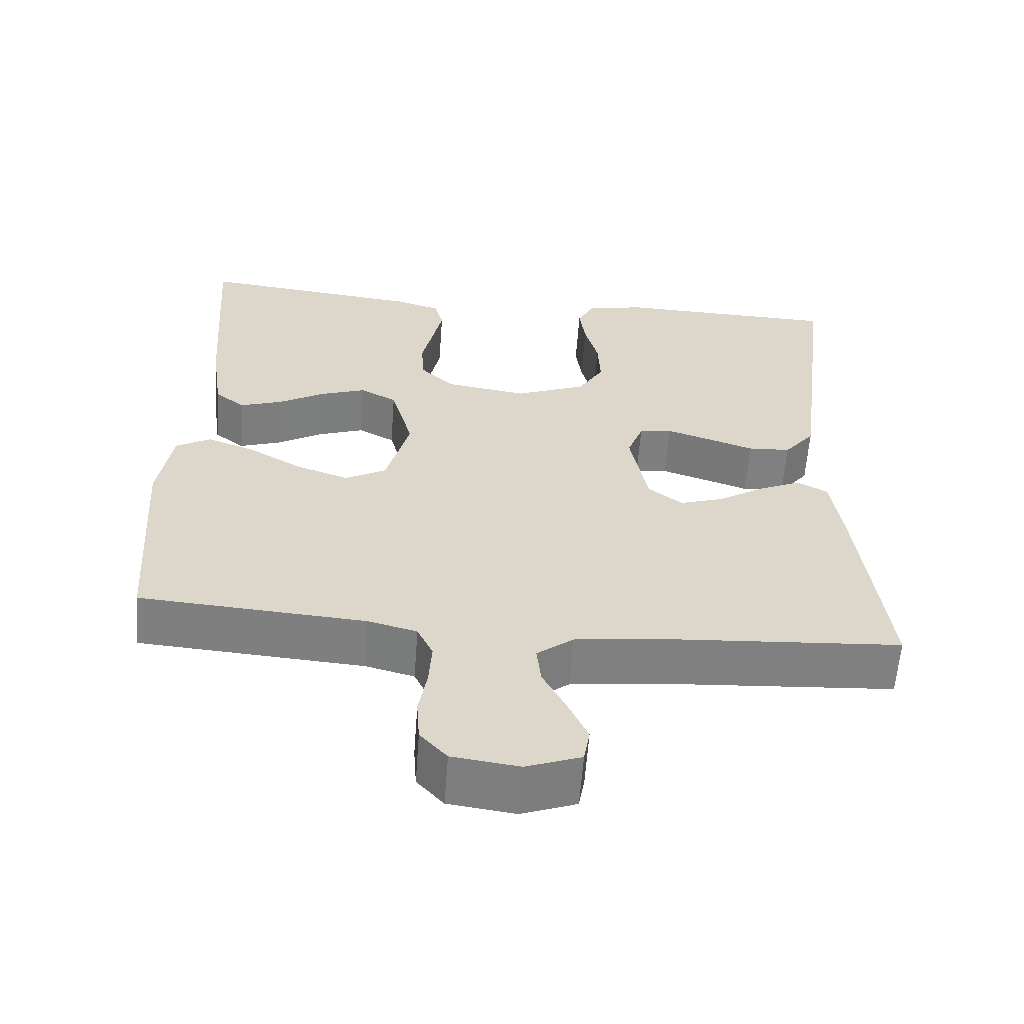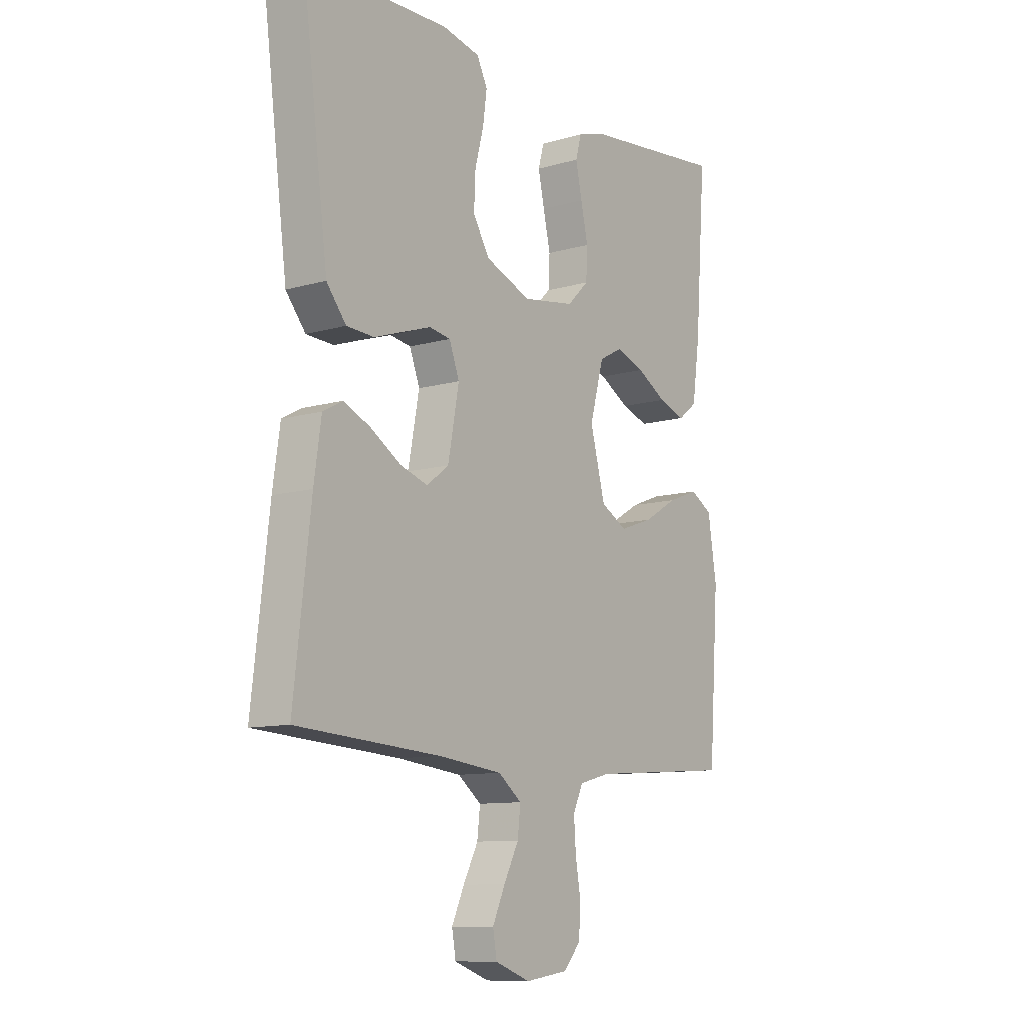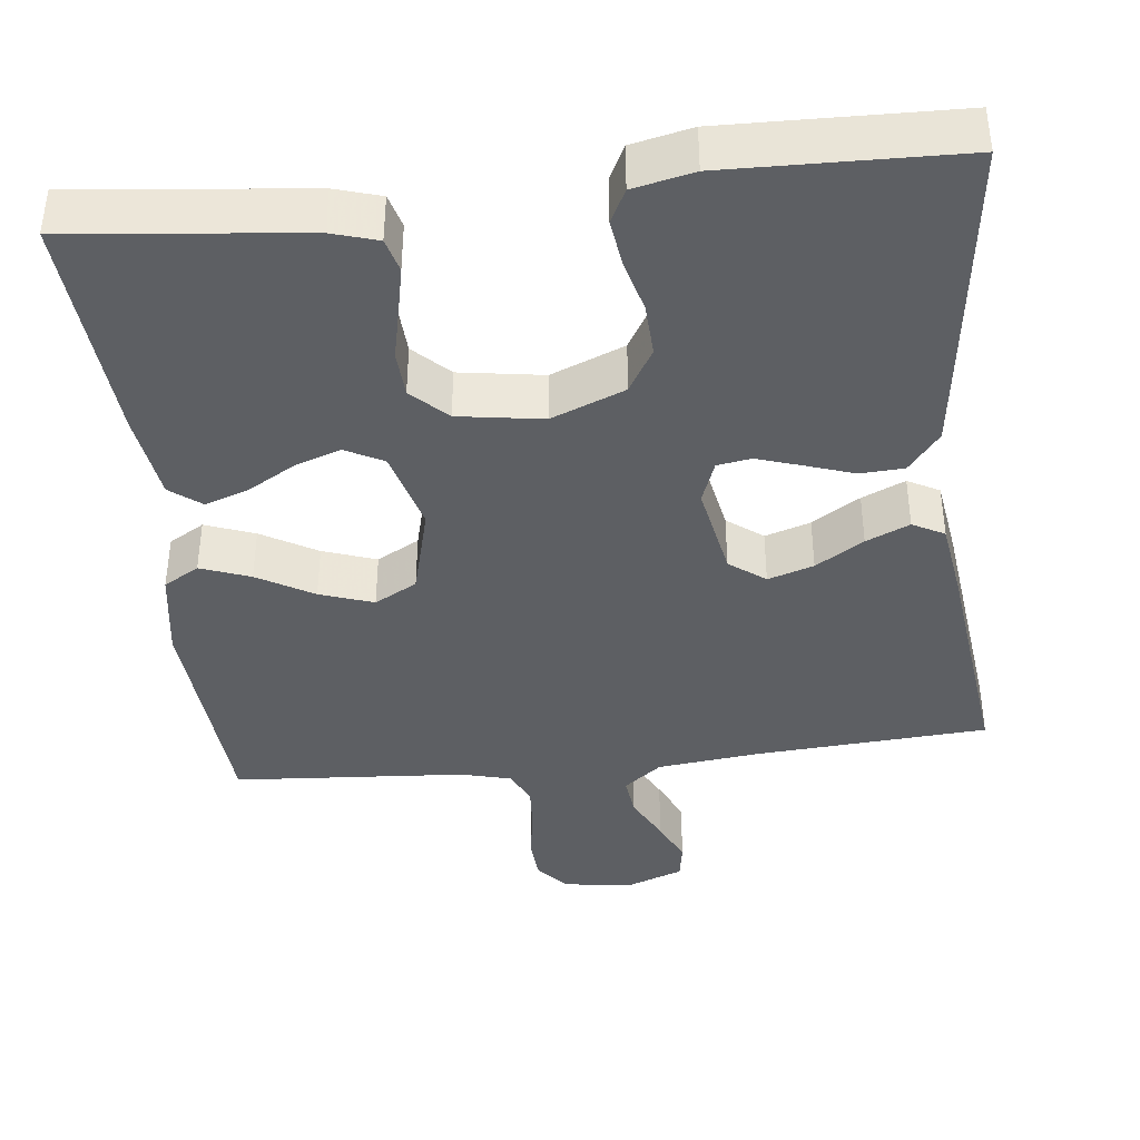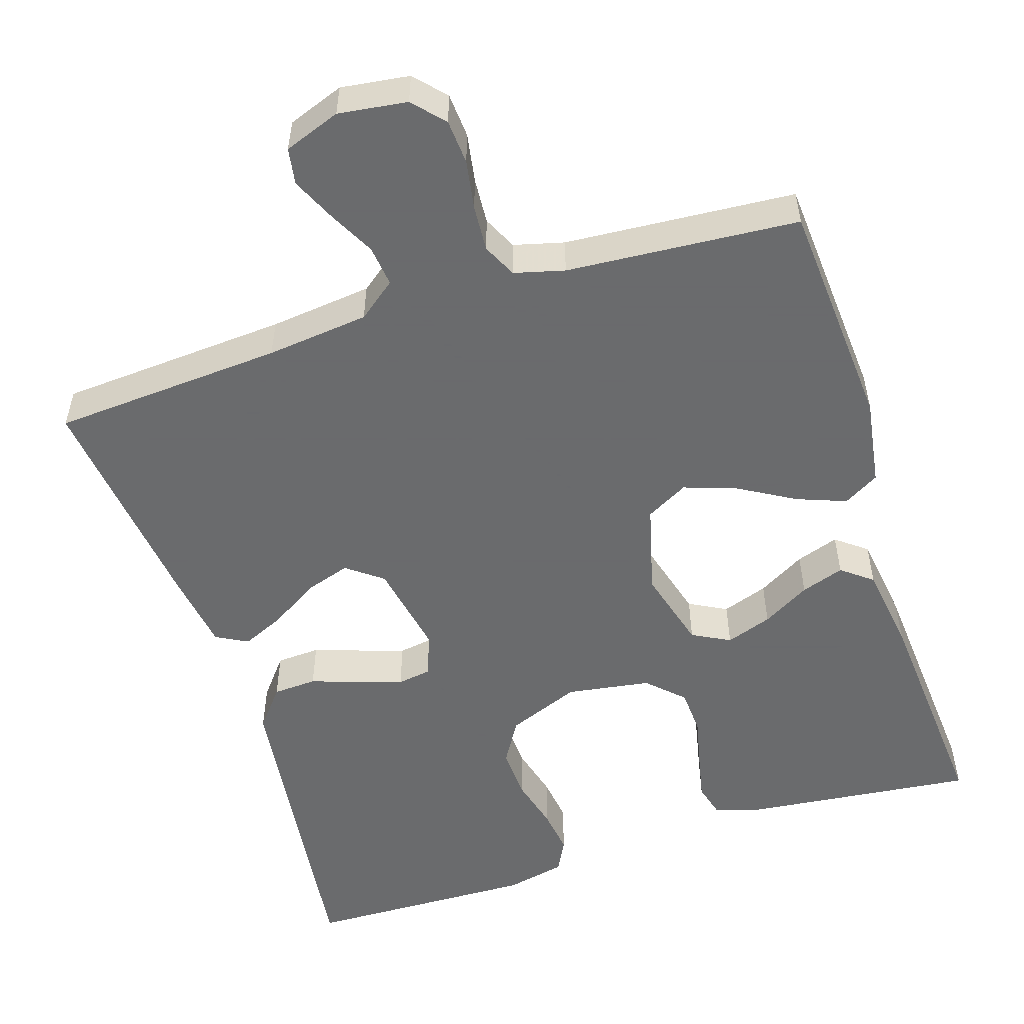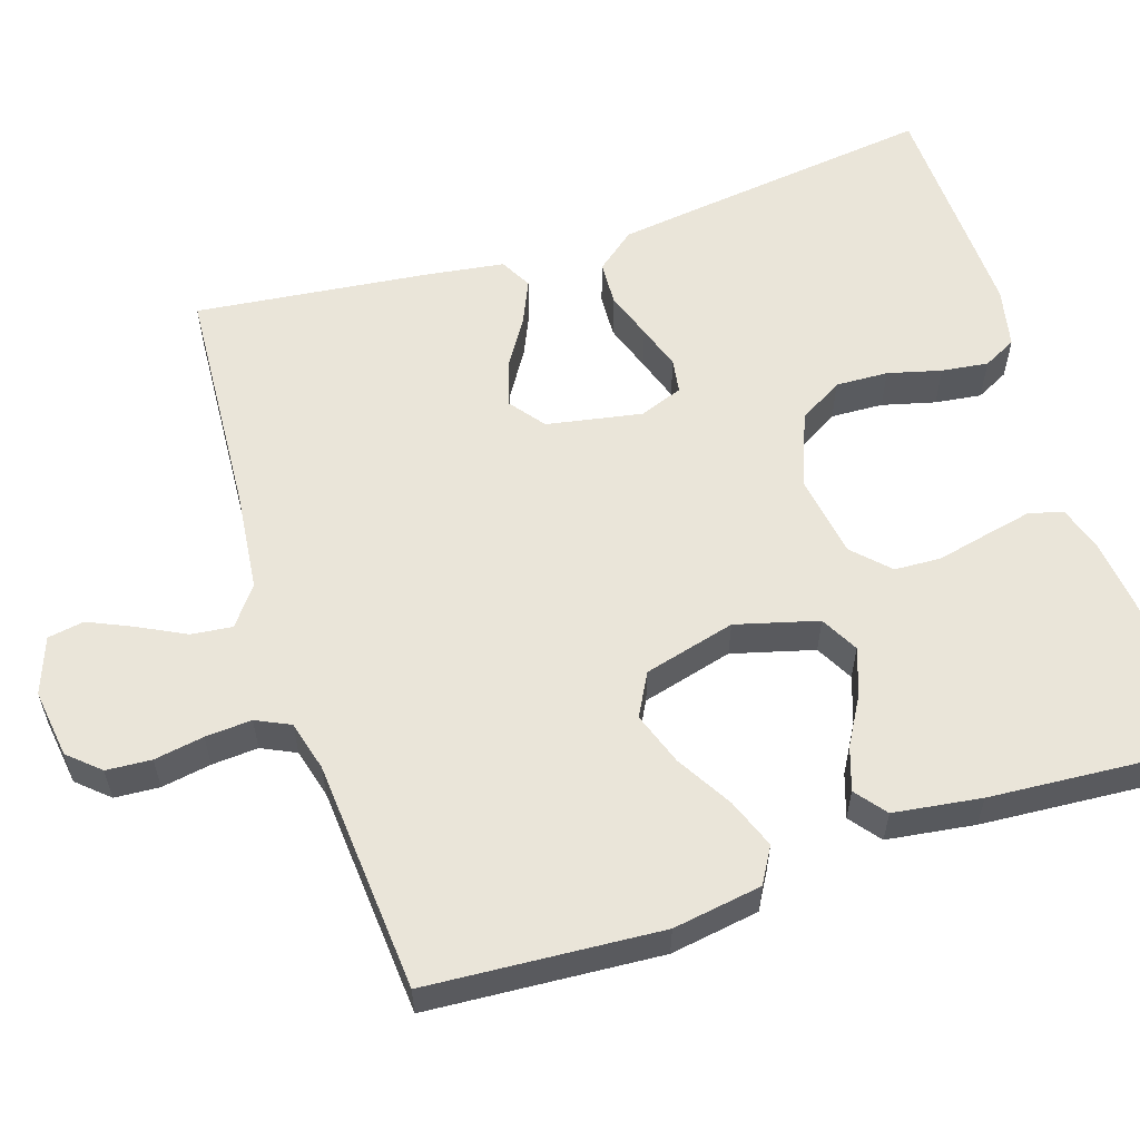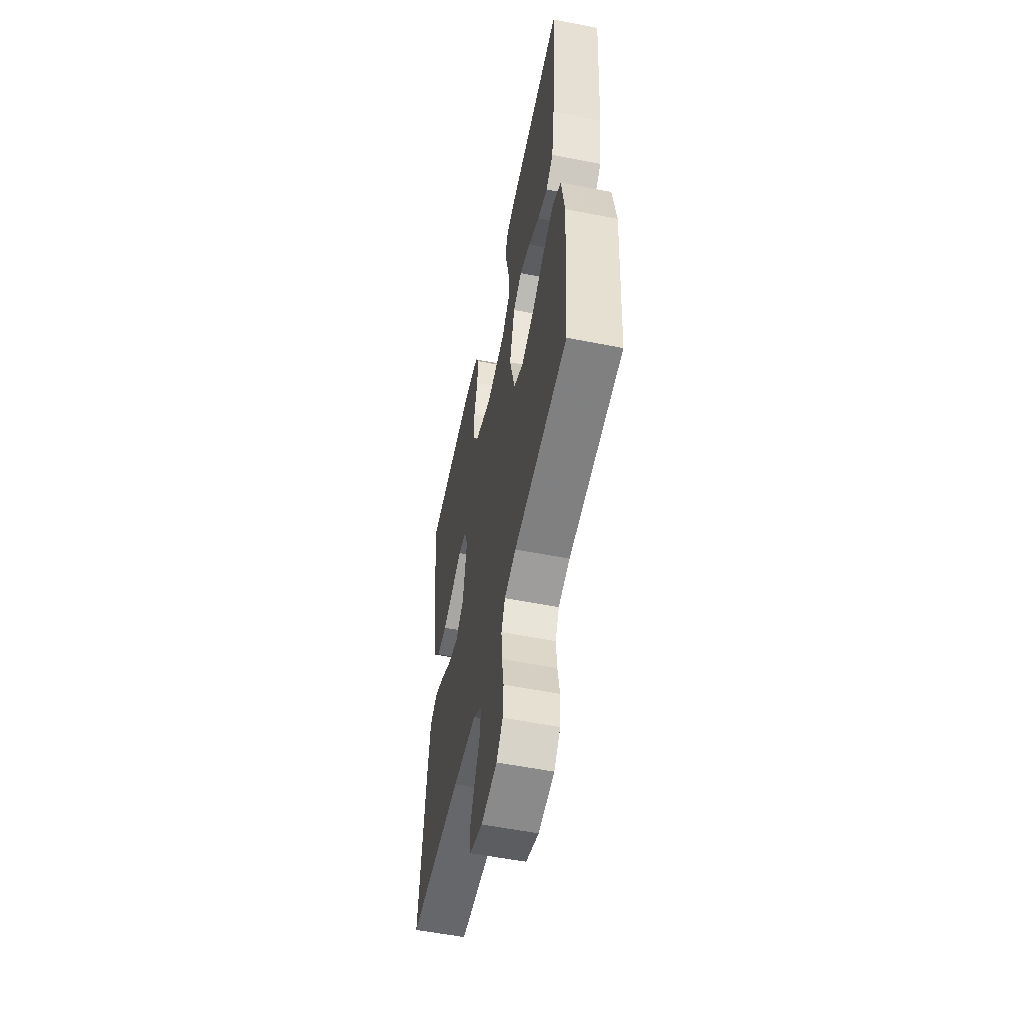
<metadata>
{"format":"obj","ext":"obj","renderer":"f3d","projection":"perspective","resolution":1024,"background":"white","views":[{"elev":-60.1,"azim":-4.2,"up":"+Z"},{"elev":-10.5,"azim":126.0,"up":"+Z"},{"elev":-40.0,"azim":6.5,"up":"+Y"},{"elev":-53.2,"azim":-162.2,"up":"+Y"},{"elev":57.9,"azim":-108.1,"up":"+Y"},{"elev":-55.8,"azim":-101.7,"up":"+Z"}]}
</metadata>
<code>
v 0.5 0.07 -0.5
v 0.2 0.07 -0.52
v 0.067 0.07 -0.535
v 0.018 0.07 -0.573
v 0.024 0.07 -0.626
v 0.055 0.07 -0.686
v 0.081 0.07 -0.743
v 0.073 0.07 -0.79
v 0 0.07 -0.817
v -0.089 0.07 -0.805
v -0.125 0.07 -0.765
v -0.129 0.07 -0.707
v -0.118 0.07 -0.643
v -0.114 0.07 -0.583
v -0.135 0.07 -0.539
v -0.2 0.07 -0.522
v -0.5 0.07 -0.5
v -0.521 0.07 -0.2
v -0.503 0.07 -0.085
v -0.457 0.07 -0.058
v -0.393 0.07 -0.082
v -0.321 0.07 -0.124
v -0.252 0.07 -0.148
v -0.197 0.07 -0.118
v -0.166 0.07 0
v -0.195 0.07 0.106
v -0.244 0.07 0.132
v -0.304 0.07 0.111
v -0.366 0.07 0.075
v -0.422 0.07 0.056
v -0.462 0.07 0.087
v -0.478 0.07 0.2
v -0.5 0.07 0.5
v -0.2 0.07 0.467
v -0.141 0.07 0.449
v -0.129 0.07 0.405
v -0.142 0.07 0.344
v -0.157 0.07 0.277
v -0.154 0.07 0.217
v -0.109 0.07 0.173
v 0 0.07 0.156
v 0.095 0.07 0.194
v 0.129 0.07 0.251
v 0.126 0.07 0.319
v 0.108 0.07 0.388
v 0.1 0.07 0.448
v 0.122 0.07 0.491
v 0.2 0.07 0.508
v 0.5 0.07 0.5
v 0.462 0.07 0.2
v 0.446 0.07 0.077
v 0.405 0.07 0.026
v 0.348 0.07 0.023
v 0.286 0.07 0.044
v 0.228 0.07 0.063
v 0.184 0.07 0.056
v 0.163 0.07 0
v 0.186 0.07 -0.123
v 0.232 0.07 -0.158
v 0.291 0.07 -0.139
v 0.353 0.07 -0.1
v 0.409 0.07 -0.075
v 0.45 0.07 -0.097
v 0.465 0.07 -0.2
v 0.5 0 -0.5
v 0.2 0 -0.52
v 0.067 0 -0.535
v 0.018 0 -0.573
v 0.024 0 -0.626
v 0.055 0 -0.686
v 0.081 0 -0.743
v 0.073 0 -0.79
v 0 0 -0.817
v -0.089 0 -0.805
v -0.125 0 -0.765
v -0.129 0 -0.707
v -0.118 0 -0.643
v -0.114 0 -0.583
v -0.135 0 -0.539
v -0.2 0 -0.522
v -0.5 0 -0.5
v -0.521 0 -0.2
v -0.503 0 -0.085
v -0.457 0 -0.058
v -0.393 0 -0.082
v -0.321 0 -0.124
v -0.252 0 -0.148
v -0.197 0 -0.118
v -0.166 0 0
v -0.195 0 0.106
v -0.244 0 0.132
v -0.304 0 0.111
v -0.366 0 0.075
v -0.422 0 0.056
v -0.462 0 0.087
v -0.478 0 0.2
v -0.5 0 0.5
v -0.2 0 0.467
v -0.141 0 0.449
v -0.129 0 0.405
v -0.142 0 0.344
v -0.157 0 0.277
v -0.154 0 0.217
v -0.109 0 0.173
v 0 0 0.156
v 0.095 0 0.194
v 0.129 0 0.251
v 0.126 0 0.319
v 0.108 0 0.388
v 0.1 0 0.448
v 0.122 0 0.491
v 0.2 0 0.508
v 0.5 0 0.5
v 0.462 0 0.2
v 0.446 0 0.077
v 0.405 0 0.026
v 0.348 0 0.023
v 0.286 0 0.044
v 0.228 0 0.063
v 0.184 0 0.056
v 0.163 0 0
v 0.186 0 -0.123
v 0.232 0 -0.158
v 0.291 0 -0.139
v 0.353 0 -0.1
v 0.409 0 -0.075
v 0.45 0 -0.097
v 0.465 0 -0.2
f 63 64 1 2
f 60 61 62 63
f 59 60 63 2
f 58 59 2 3
f 57 58 3 4
f 51 52 53 54
f 51 54 55
f 50 51 55
f 49 50 55 56
f 47 48 49 56
f 44 45 46 47
f 43 44 47 56
f 35 36 37 38
f 33 34 35 38
f 33 38 39
f 32 33 39 40
f 28 29 30 31
f 27 28 31 32
f 19 20 21 22
f 19 22 23
f 16 17 18 19
f 15 16 19 23
f 14 15 23 24
f 10 11 12 13
f 10 13 14
f 9 10 14
f 5 6 7 8
f 5 8 9 14
f 42 43 56 57
f 41 42 57 4
f 27 32 40 41
f 26 27 41
f 25 26 41 4
f 14 24 25
f 4 5 14 25
f 66 65 128 127
f 127 126 125 124
f 66 127 124 123
f 67 66 123 122
f 68 67 122 121
f 118 117 116 115
f 119 118 115
f 119 115 114
f 120 119 114 113
f 120 113 112 111
f 111 110 109 108
f 120 111 108 107
f 102 101 100 99
f 102 99 98 97
f 103 102 97
f 104 103 97 96
f 95 94 93 92
f 96 95 92 91
f 86 85 84 83
f 87 86 83
f 83 82 81 80
f 87 83 80 79
f 88 87 79 78
f 77 76 75 74
f 78 77 74
f 78 74 73
f 72 71 70 69
f 78 73 72 69
f 121 120 107 106
f 68 121 106 105
f 105 104 96 91
f 105 91 90
f 68 105 90 89
f 89 88 78
f 89 78 69 68
f 1 65 66 2
f 2 66 67 3
f 3 67 68 4
f 4 68 69 5
f 5 69 70 6
f 6 70 71 7
f 7 71 72 8
f 8 72 73 9
f 9 73 74 10
f 10 74 75 11
f 11 75 76 12
f 12 76 77 13
f 13 77 78 14
f 14 78 79 15
f 15 79 80 16
f 16 80 81 17
f 17 81 82 18
f 18 82 83 19
f 19 83 84 20
f 20 84 85 21
f 21 85 86 22
f 22 86 87 23
f 23 87 88 24
f 24 88 89 25
f 25 89 90 26
f 26 90 91 27
f 27 91 92 28
f 28 92 93 29
f 29 93 94 30
f 30 94 95 31
f 31 95 96 32
f 32 96 97 33
f 33 97 98 34
f 34 98 99 35
f 35 99 100 36
f 36 100 101 37
f 37 101 102 38
f 38 102 103 39
f 39 103 104 40
f 40 104 105 41
f 41 105 106 42
f 42 106 107 43
f 43 107 108 44
f 44 108 109 45
f 45 109 110 46
f 46 110 111 47
f 47 111 112 48
f 48 112 113 49
f 49 113 114 50
f 50 114 115 51
f 51 115 116 52
f 52 116 117 53
f 53 117 118 54
f 54 118 119 55
f 55 119 120 56
f 56 120 121 57
f 57 121 122 58
f 58 122 123 59
f 59 123 124 60
f 60 124 125 61
f 61 125 126 62
f 62 126 127 63
f 63 127 128 64
f 64 128 65 1

</code>
